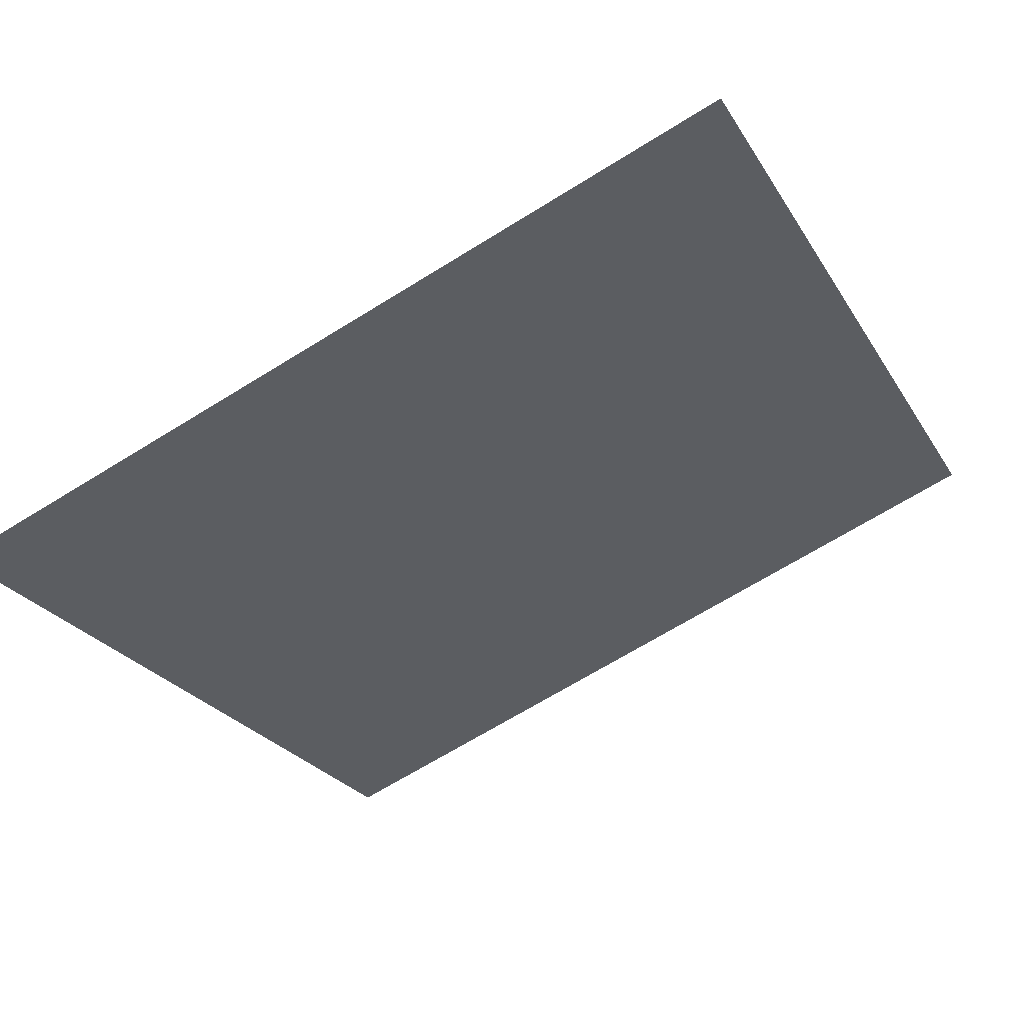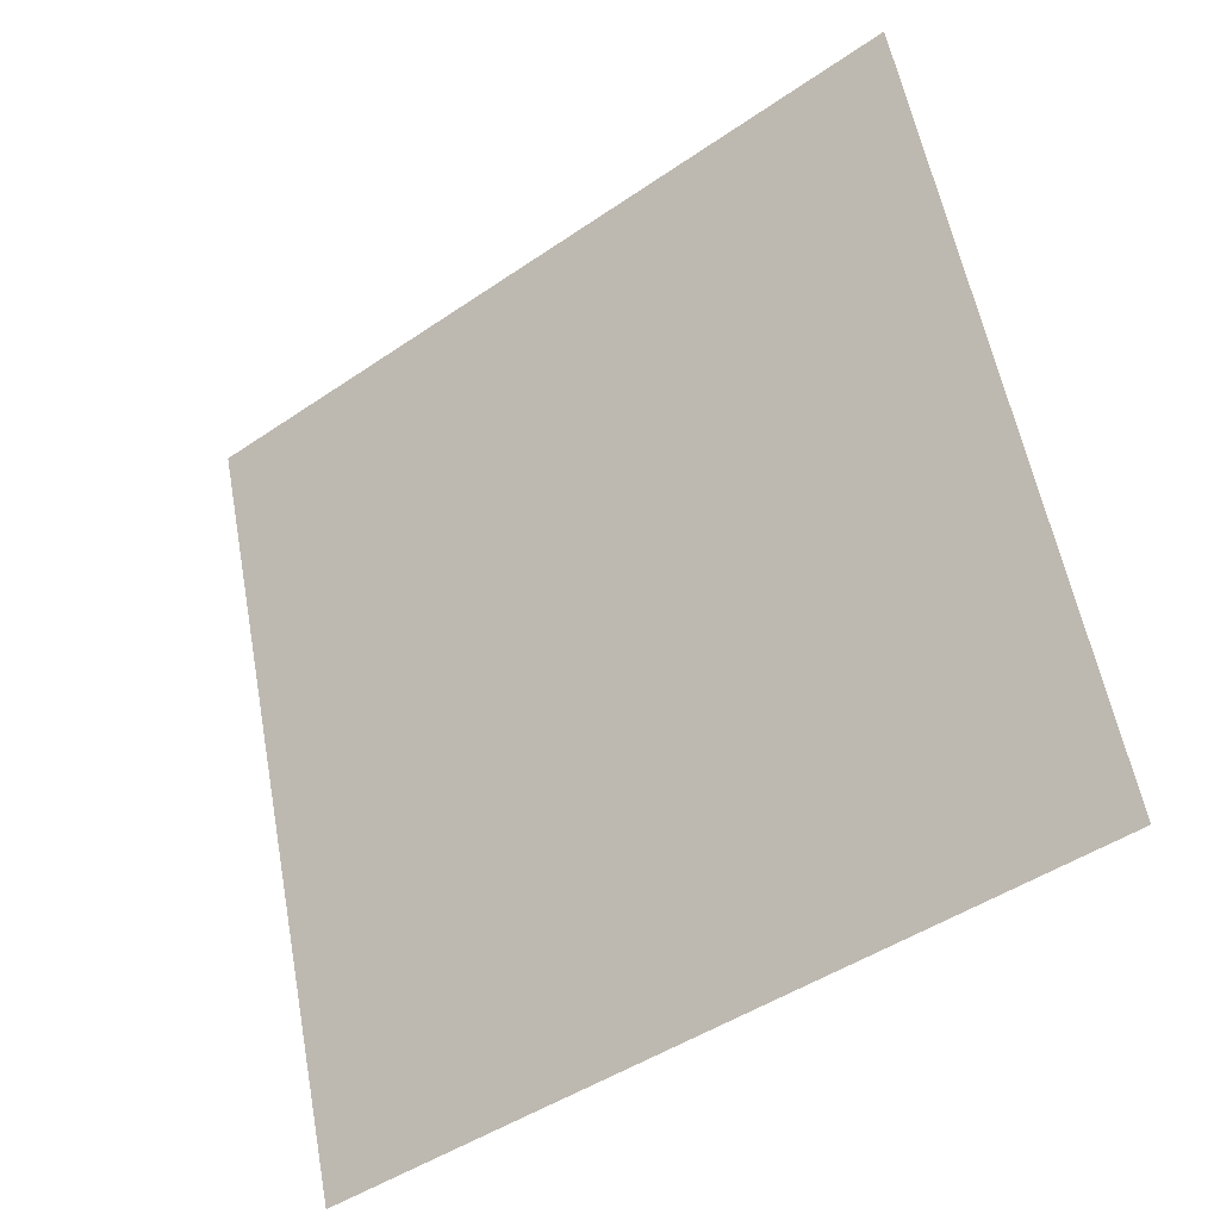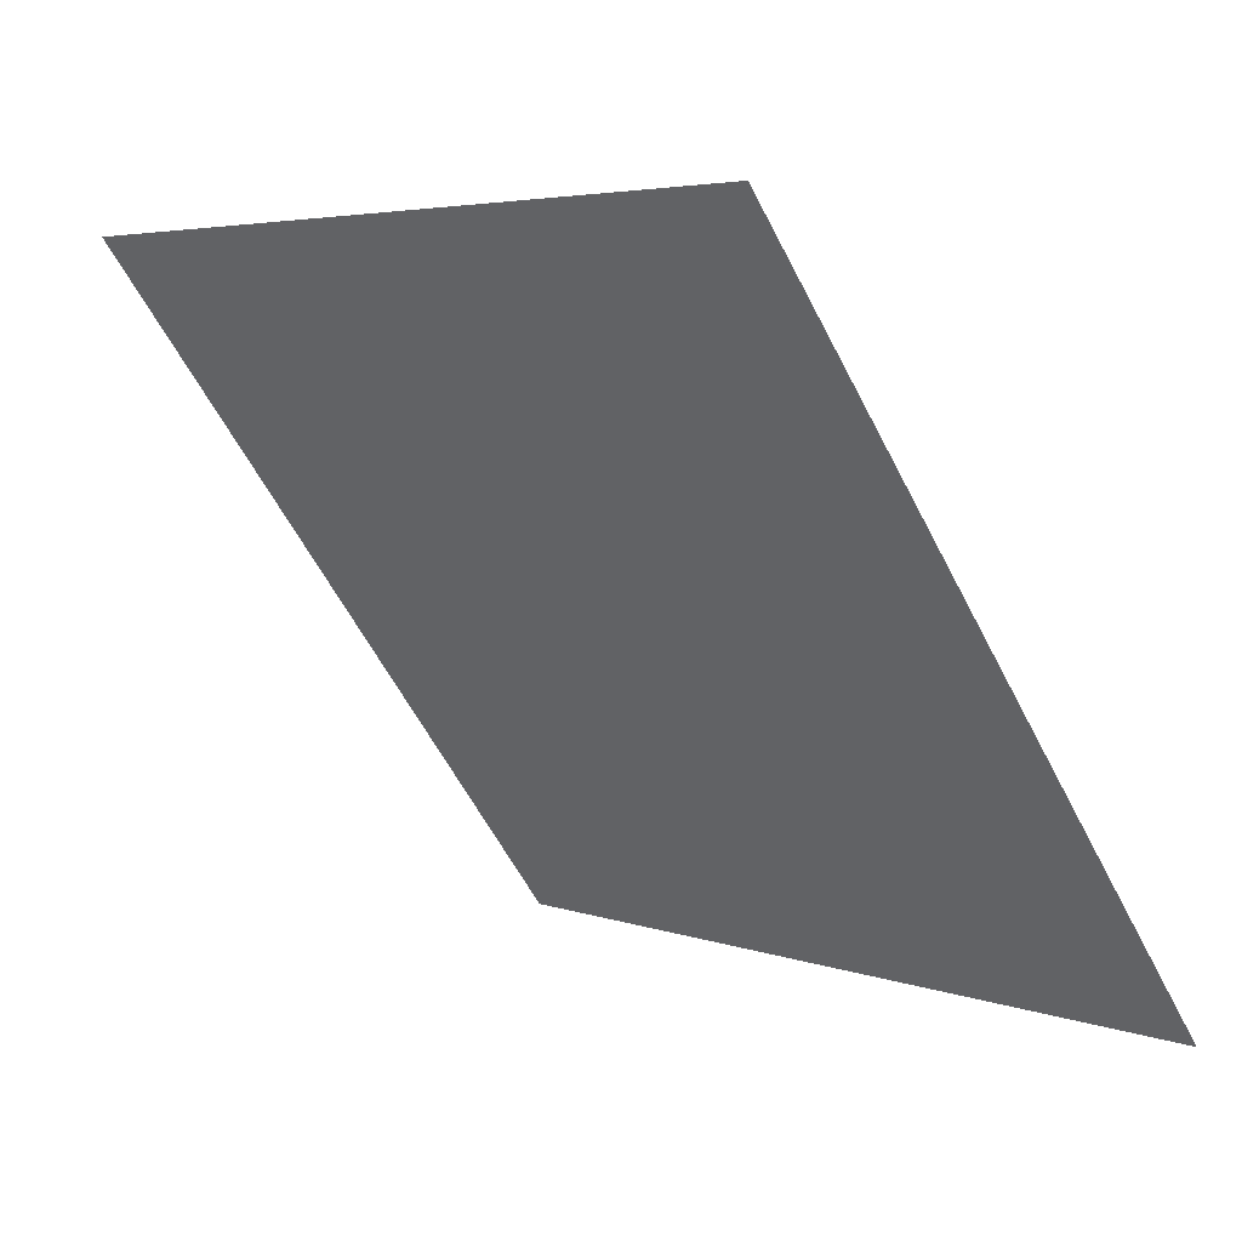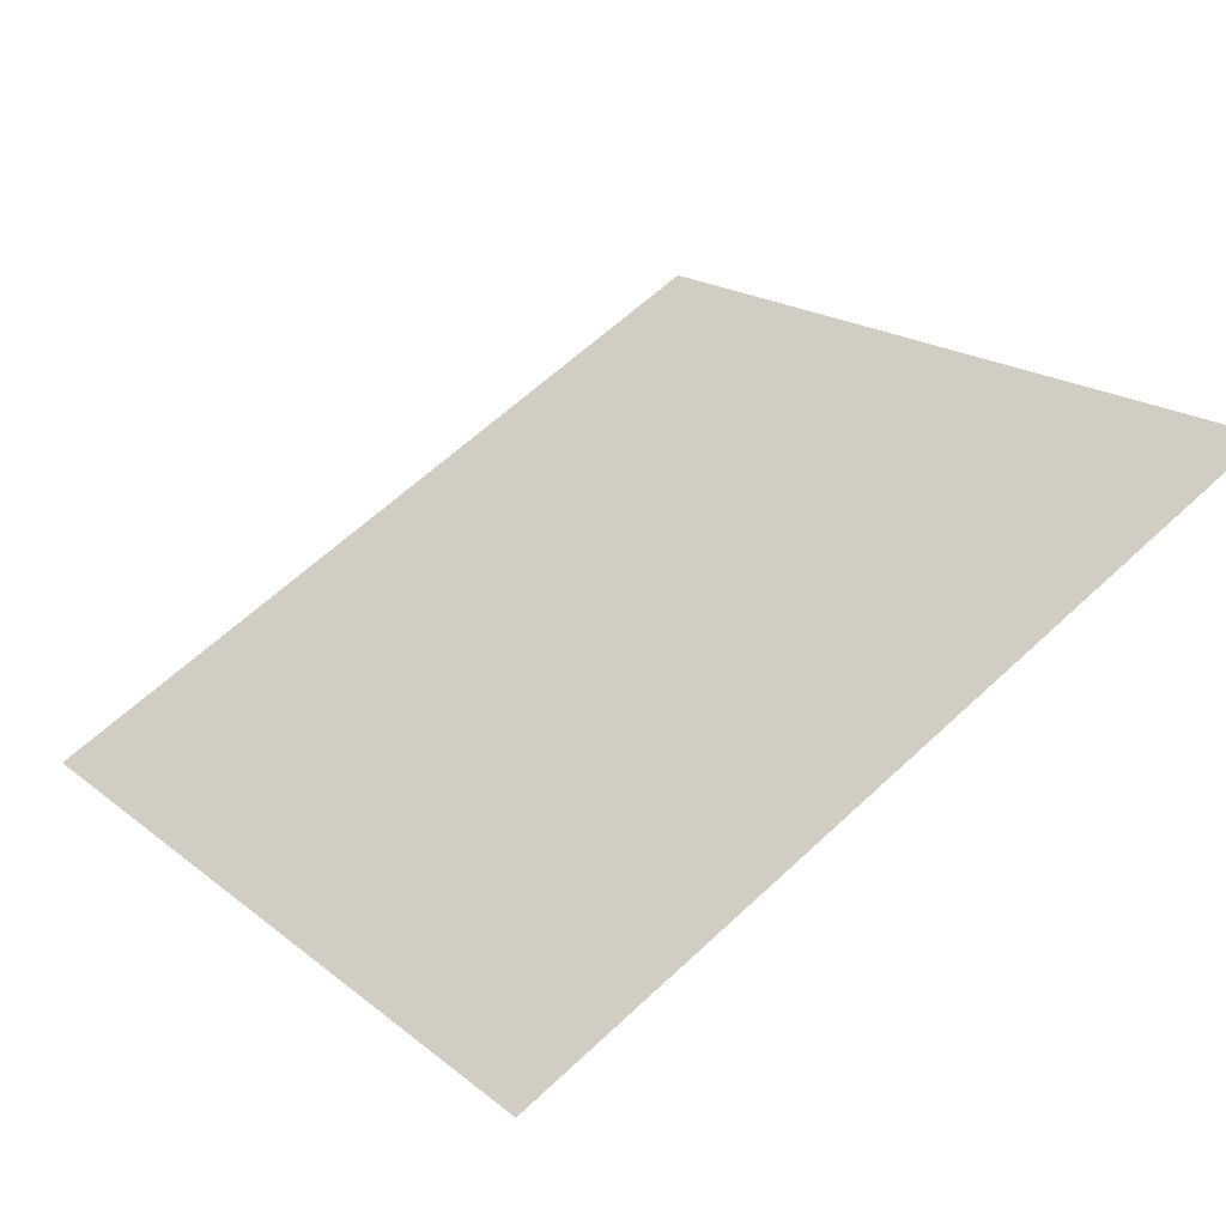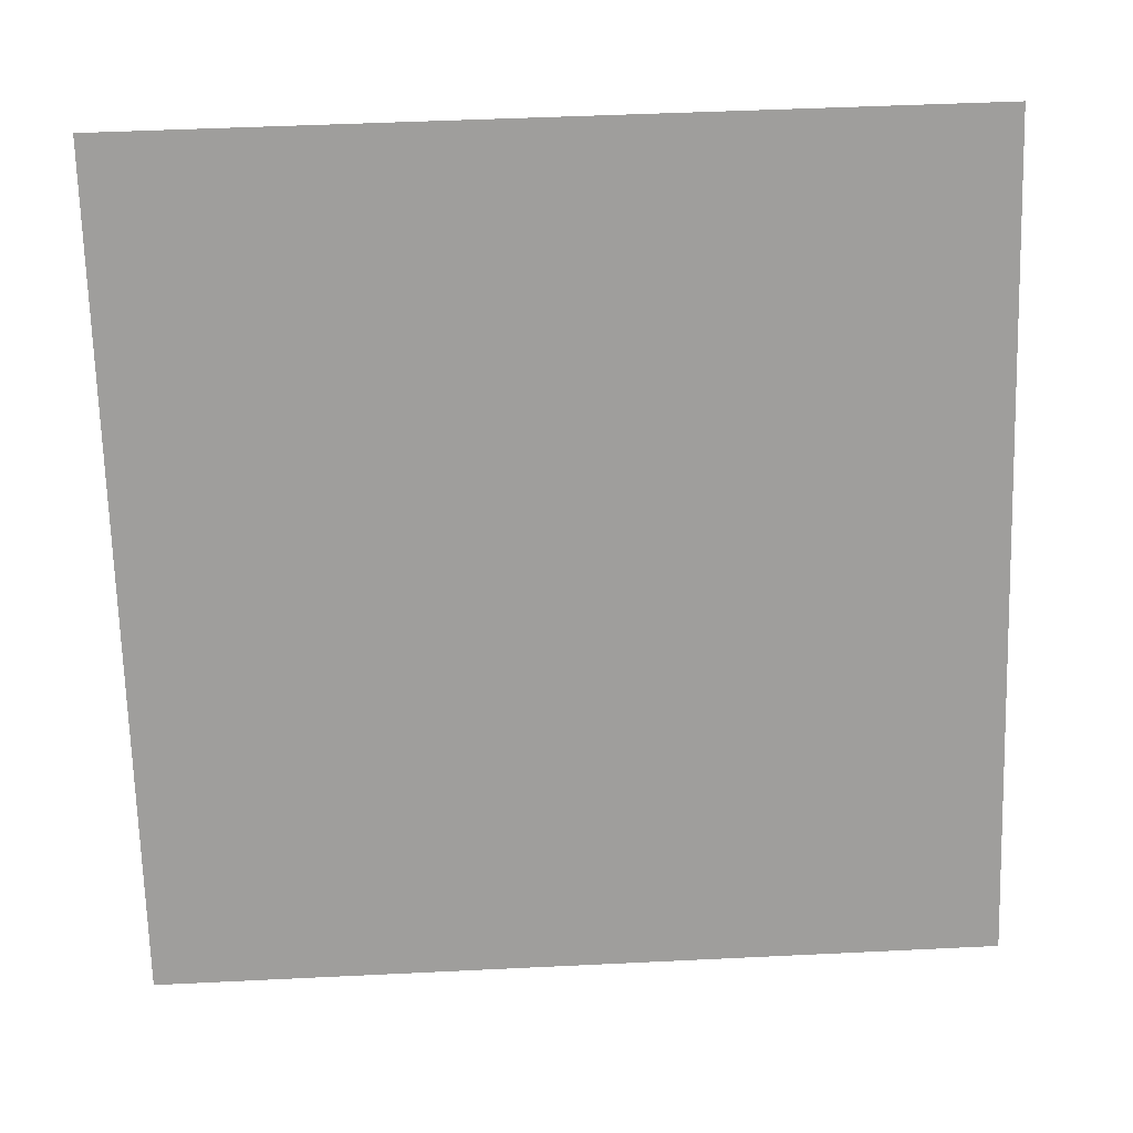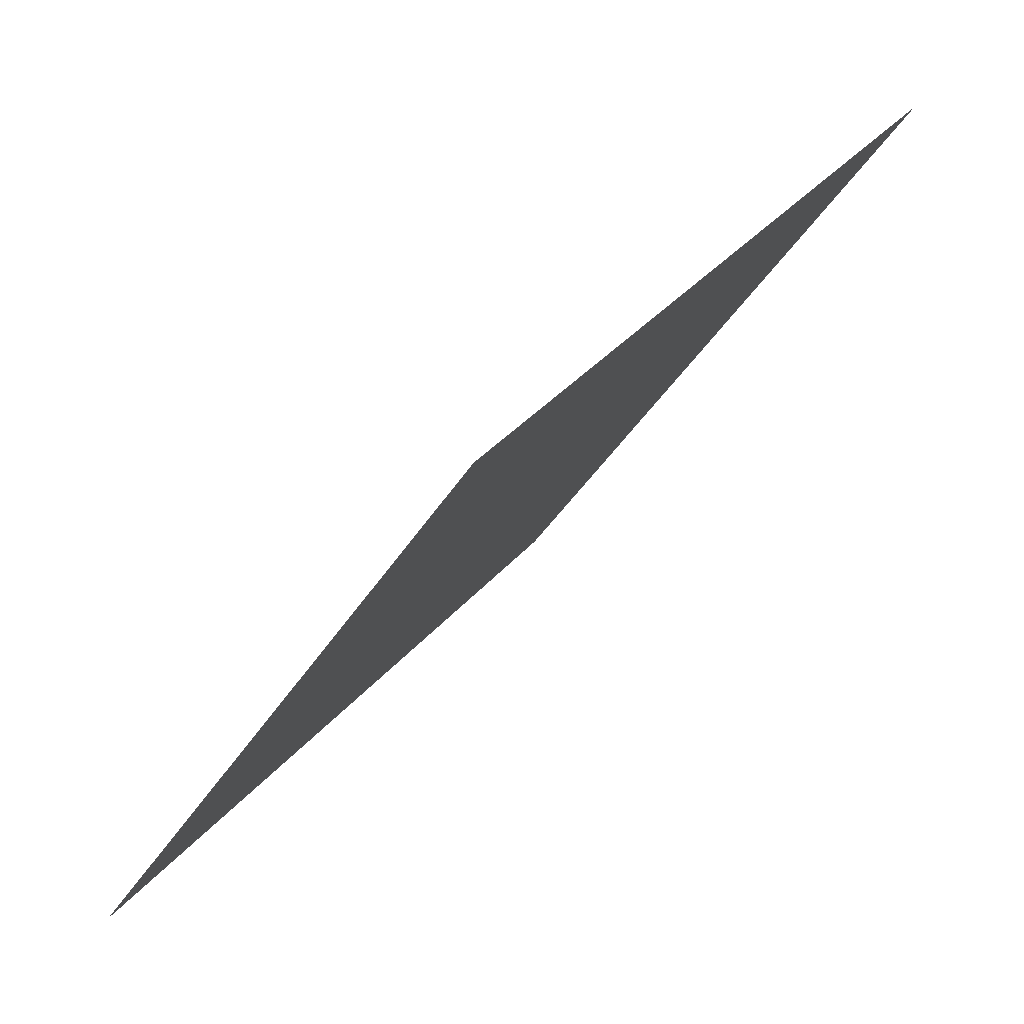
<metadata>
{"format":"obj","ext":"obj","renderer":"f3d","projection":"perspective","resolution":1024,"background":"white","views":[{"elev":-65.8,"azim":-147.8,"up":"+Y"},{"elev":58.8,"azim":-100.0,"up":"+Y"},{"elev":5.3,"azim":-132.4,"up":"+Z"},{"elev":64.5,"azim":-42.9,"up":"+Y"},{"elev":56.2,"azim":-4.5,"up":"+Z"},{"elev":-38.6,"azim":61.1,"up":"+Z"}]}
</metadata>
<code>
v 0.1005 0.6302 0.3012
v 0.09389 0.6304 0.3013
v 0.09401 0.6343 0.3065
v 0.1006 0.6341 0.3065
f 4 3 2 1

</code>
